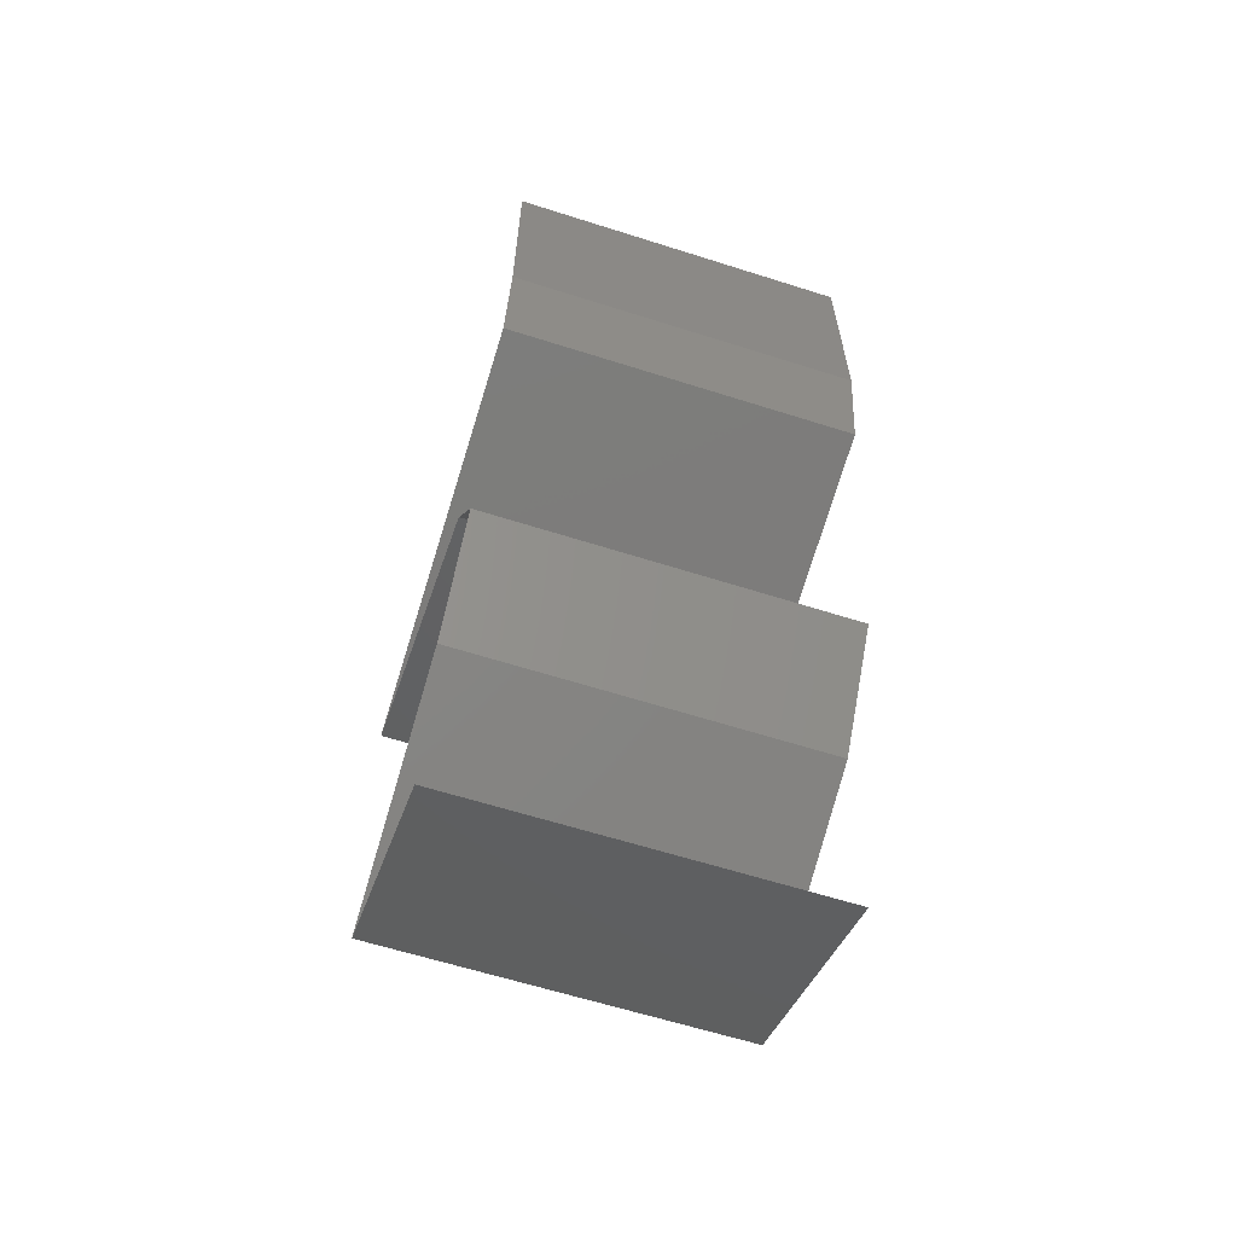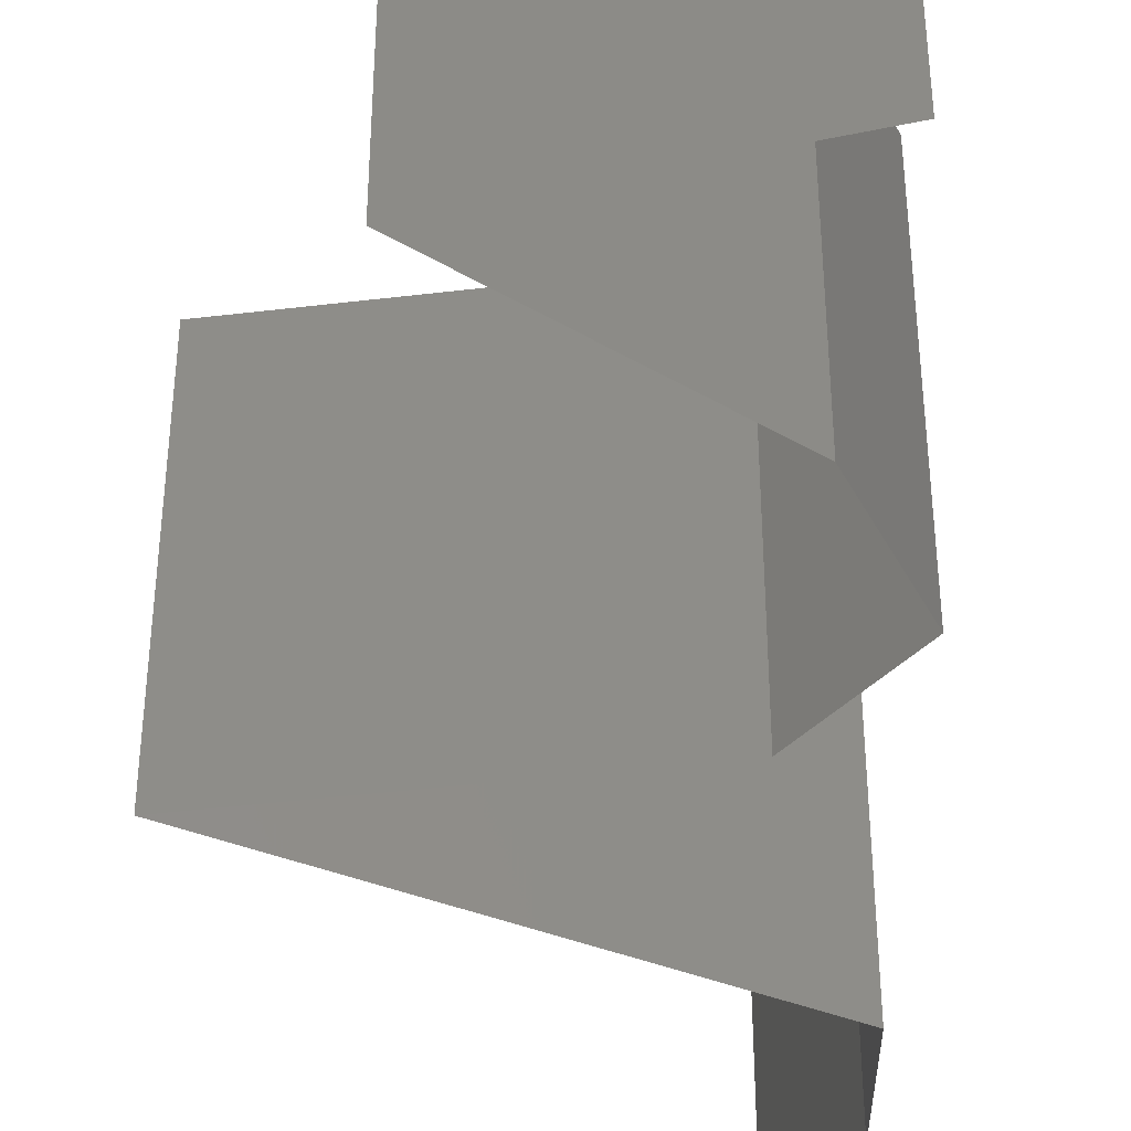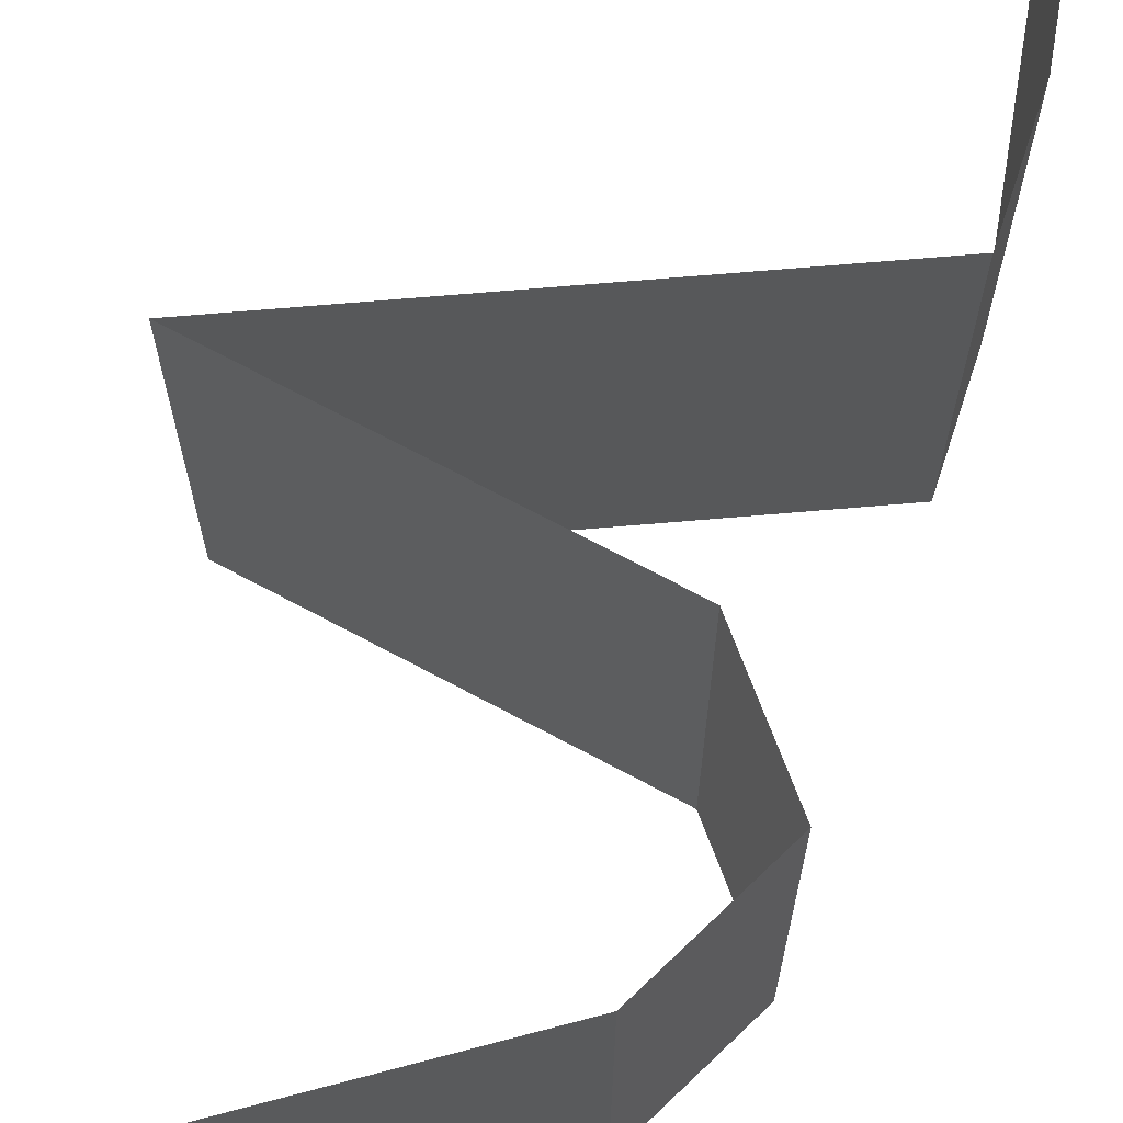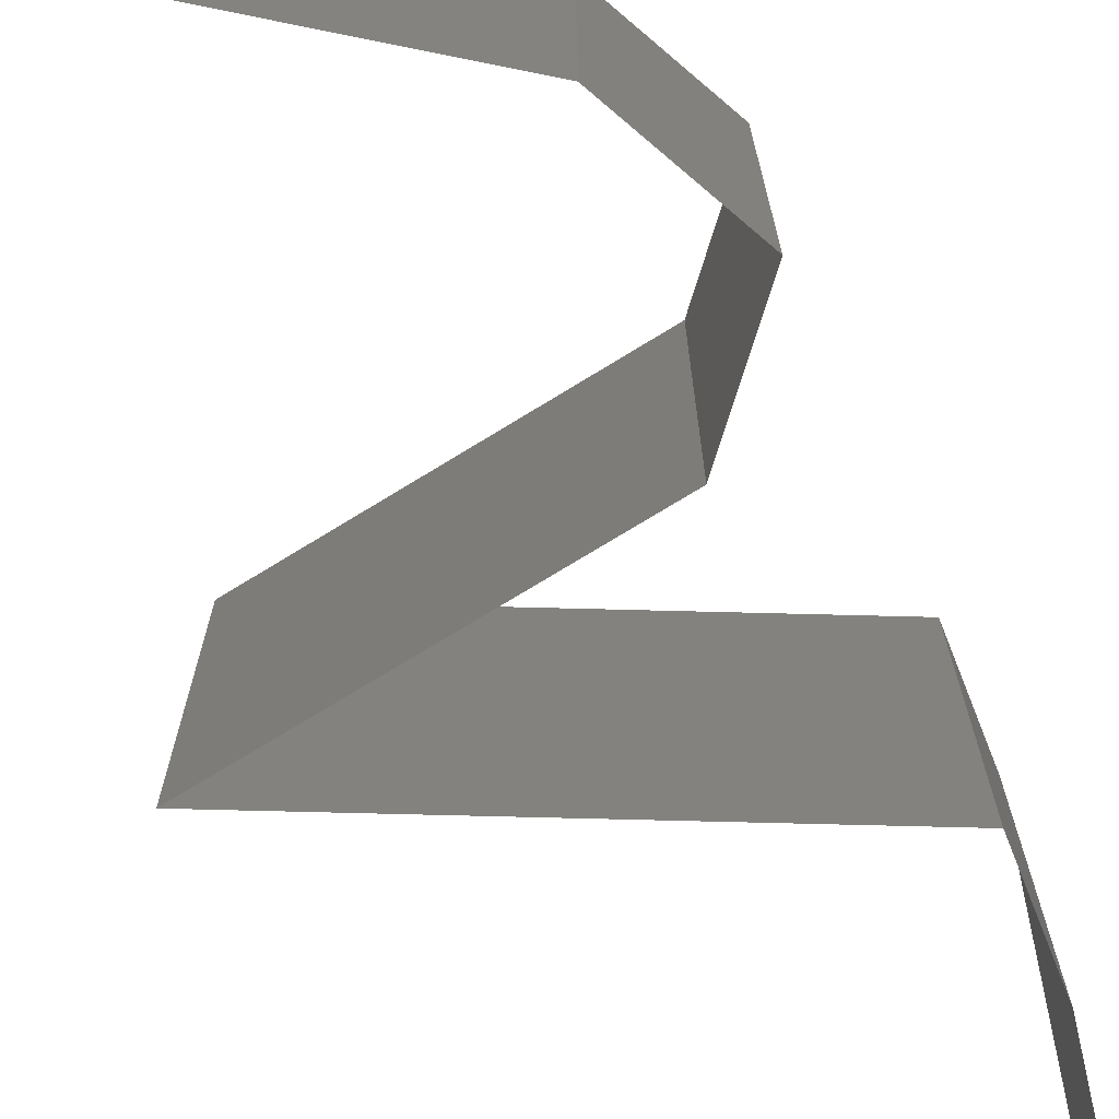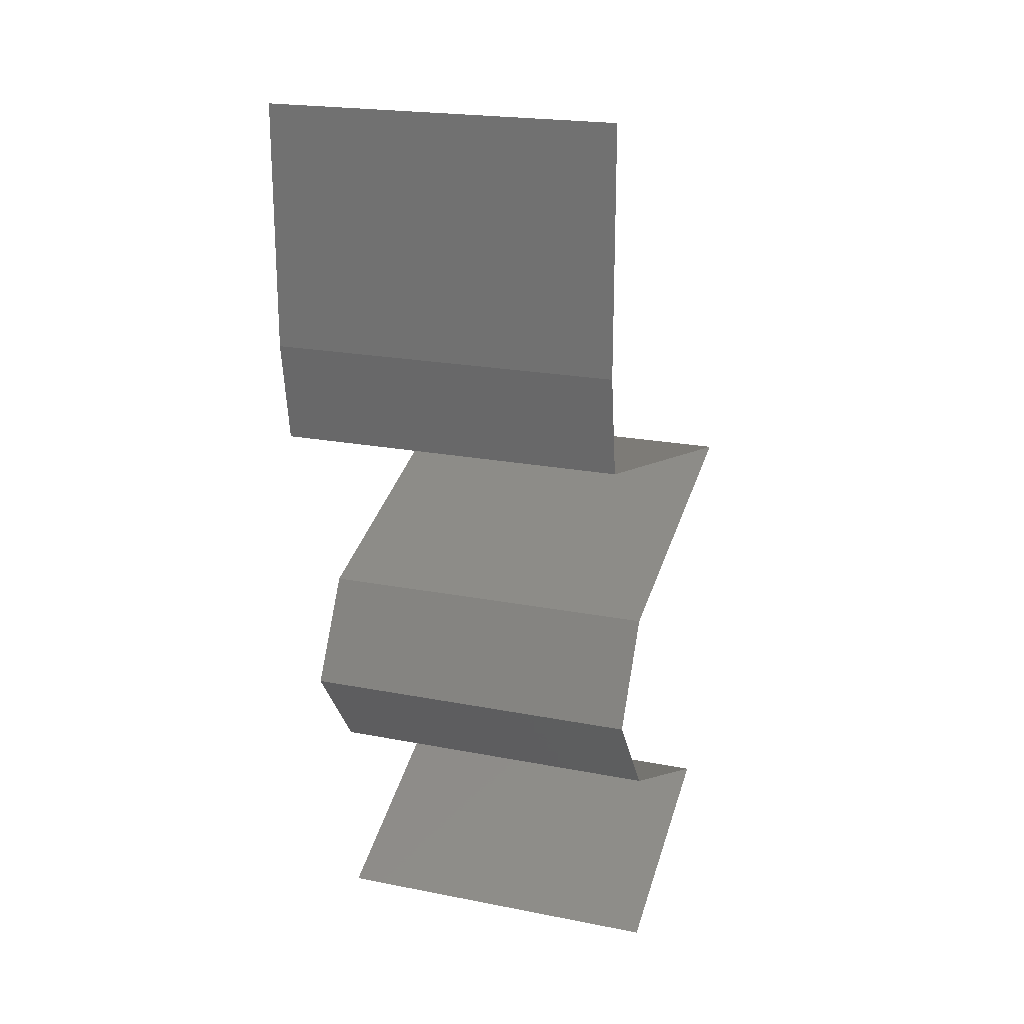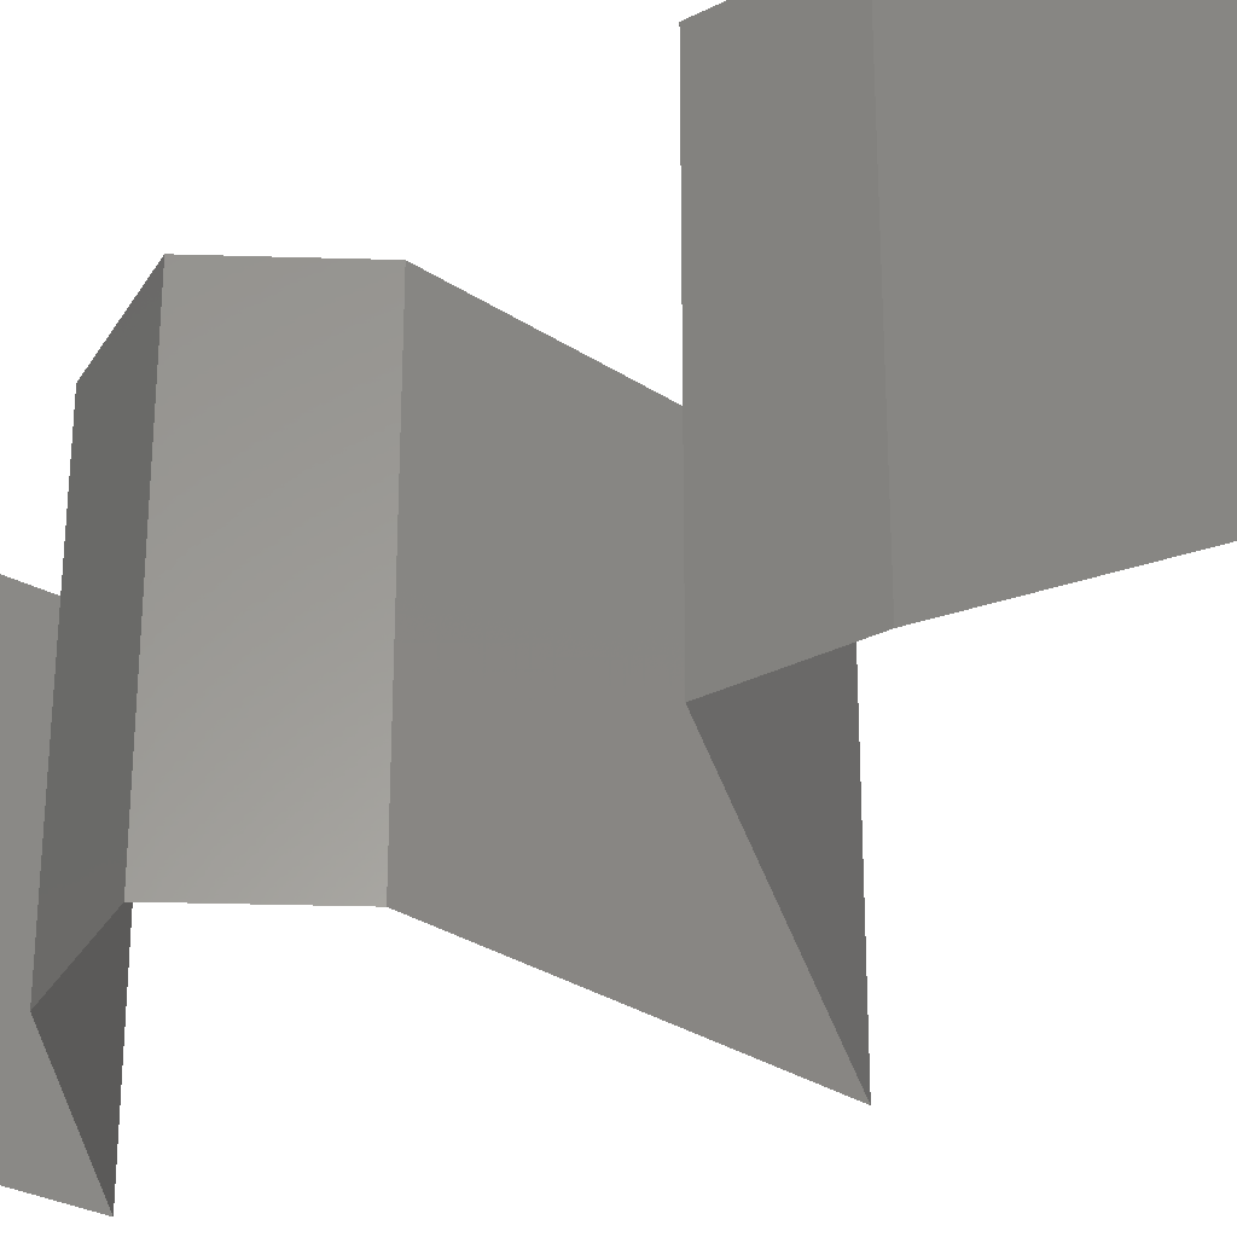
<metadata>
{"format":"stl","ext":"stl","renderer":"f3d","projection":"perspective","resolution":1024,"background":"white","views":[{"elev":-62.3,"azim":72.1,"up":"+Y"},{"elev":-43.0,"azim":-10.7,"up":"+Z"},{"elev":70.5,"azim":9.3,"up":"+Z"},{"elev":-73.7,"azim":12.7,"up":"+Z"},{"elev":20.9,"azim":109.5,"up":"+Y"},{"elev":-30.3,"azim":117.5,"up":"+Z"}]}
</metadata>
<code>
# stl→obj: 65 verts, 98 faces
v 0.04 0.06 0.02
v 0.04 0.05515 0.015
v 0.04 0.06 0.01
v 0.04 0.04614 0
v 0.04 0.05099 0.005
v 0.04 0.04614 0.01
v 0.04 0.05543 0.005
v 0.04 0.06 0
v 0.04 0.05071 0.015
v 0.04 0.04614 0.02
v 0.04 0.05307 0.02
v 0.04 0.05307 0
v 0.04 0.05307 0.01
v 0.0391 0.04037 0.01
v 0.03955 0.04326 0.005
v 0.03955 0.04326 0.015
v 0.0391 0.04037 0
v 0.0391 0.04037 0.02
v 0.02765 0.03749 0.02
v 0.03011 0.03811 0.008978
v 0.02765 0.03749 0
v 0.01621 0.03461 0.02
v 0.02318 0.03636 0.01284
v 0.02271 0.03624 0.006347
v 0.01621 0.03461 0
v 0.01621 0.03461 0.01
v 0.02335 0.03217 0.007753
v 0.02466 0.03172 0
v 0.03311 0.02884 0.01
v 0.02728 0.03083 0.01349
v 0.03311 0.02884 0.02
v 0.02466 0.03172 0.02
v 0.03311 0.02884 0
v 0.02873 0.03033 0.005174
v 0.02154 0.03279 0.01425
v 0.03477 0.02595 0.005
v 0.03643 0.02307 0
v 0.03643 0.02307 0.02
v 0.03477 0.02595 0.015
v 0.03643 0.02307 0.01
v 0.03212 0.0173 0.01
v 0.03428 0.02019 0.005
v 0.03428 0.02019 0.015
v 0.03212 0.0173 0.02
v 0.03212 0.0173 0
v 0.02761 0.01528 0.015
v 0.01923 0.01154 0
v 0.02374 0.01355 0.005
v 0.01923 0.01154 0.01
v 0.02786 0.0154 0.005
v 0.02348 0.01344 0.015
v 0.01923 0.01154 0.02
v 0.02567 0.01442 0.02
v 0.02567 0.01442 0
v 0.02567 0.01442 0.01
v 0.0236 0.009517 0.015
v 0.03172 0.005768 0
v 0.02735 0.007786 0.005
v 0.03172 0.005768 0.01
v 0.02335 0.009632 0.005
v 0.0276 0.007671 0.015
v 0.03172 0.005768 0.02
v 0.02547 0.008651 0
v 0.02547 0.008651 0.02
v 0.02547 0.008651 0.01
f 1 2 3
f 4 5 6
f 3 7 8
f 6 9 10
f 11 2 1
f 12 5 4
f 8 7 12
f 10 9 11
f 11 9 2
f 12 7 5
f 9 13 2
f 7 13 5
f 6 13 9
f 5 13 6
f 2 13 3
f 3 13 7
f 14 15 6
f 6 16 14
f 4 15 17
f 18 16 10
f 6 15 4
f 10 16 6
f 17 15 14
f 14 16 18
f 19 20 18
f 14 20 17
f 17 20 21
f 22 23 19
f 21 24 25
f 26 23 22
f 19 23 20
f 25 24 26
f 21 20 24
f 20 23 24
f 24 23 26
f 18 20 14
f 25 27 28
f 26 27 25
f 29 30 31
f 31 30 32
f 33 34 29
f 22 35 26
f 28 34 33
f 32 35 22
f 30 34 27
f 29 34 30
f 35 30 27
f 35 27 26
f 27 34 28
f 32 30 35
f 33 36 37
f 38 39 31
f 29 39 40
f 40 36 29
f 29 36 33
f 31 39 29
f 37 36 40
f 40 39 38
f 41 42 40
f 40 43 41
f 44 43 38
f 37 42 45
f 40 42 37
f 38 43 40
f 45 42 41
f 41 43 44
f 44 46 41
f 47 48 49
f 41 50 45
f 49 51 52
f 53 46 44
f 54 48 47
f 52 51 53
f 45 50 54
f 54 50 48
f 53 51 46
f 51 55 46
f 50 55 48
f 49 55 51
f 48 55 49
f 46 55 41
f 41 55 50
f 52 56 49
f 57 58 59
f 49 60 47
f 59 61 62
f 63 58 57
f 64 56 52
f 47 60 63
f 62 61 64
f 63 60 58
f 64 61 56
f 61 65 56
f 60 65 58
f 59 65 61
f 58 65 59
f 56 65 49
f 49 65 60

</code>
